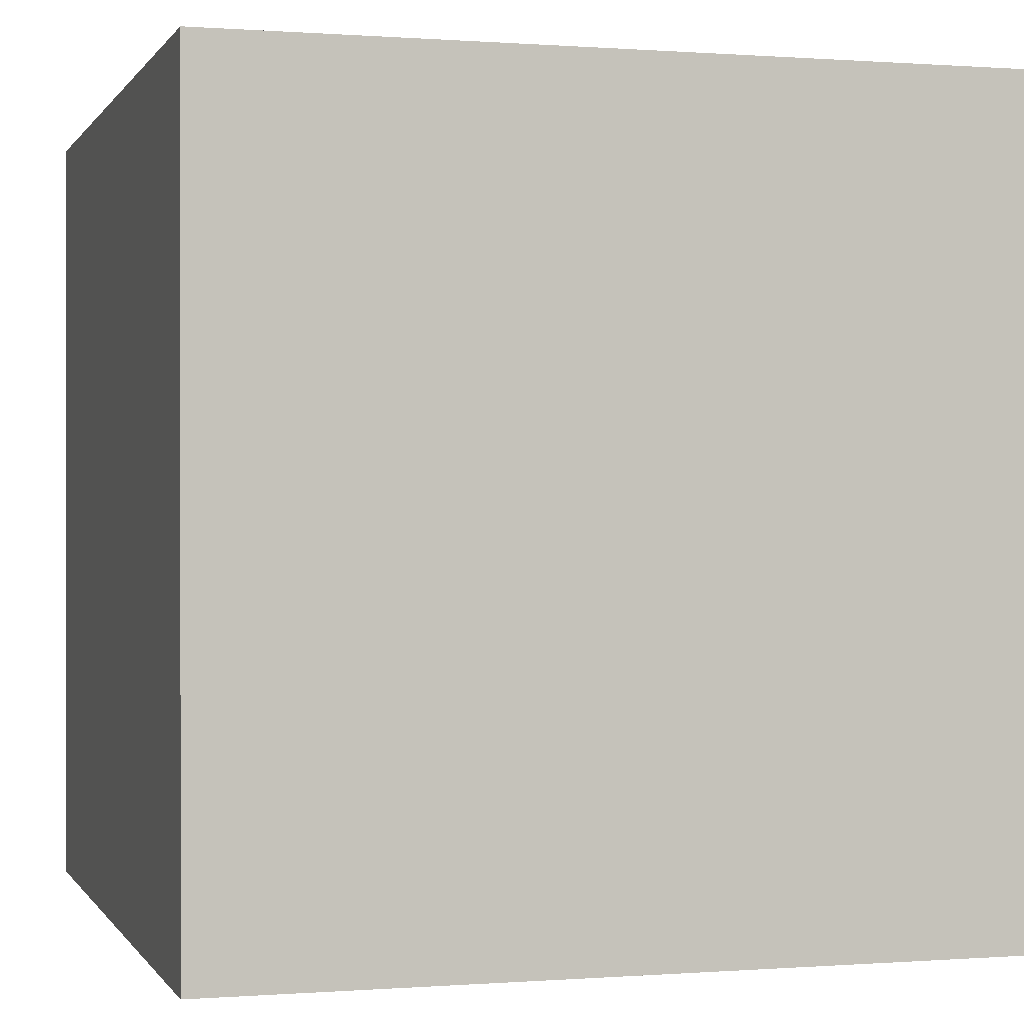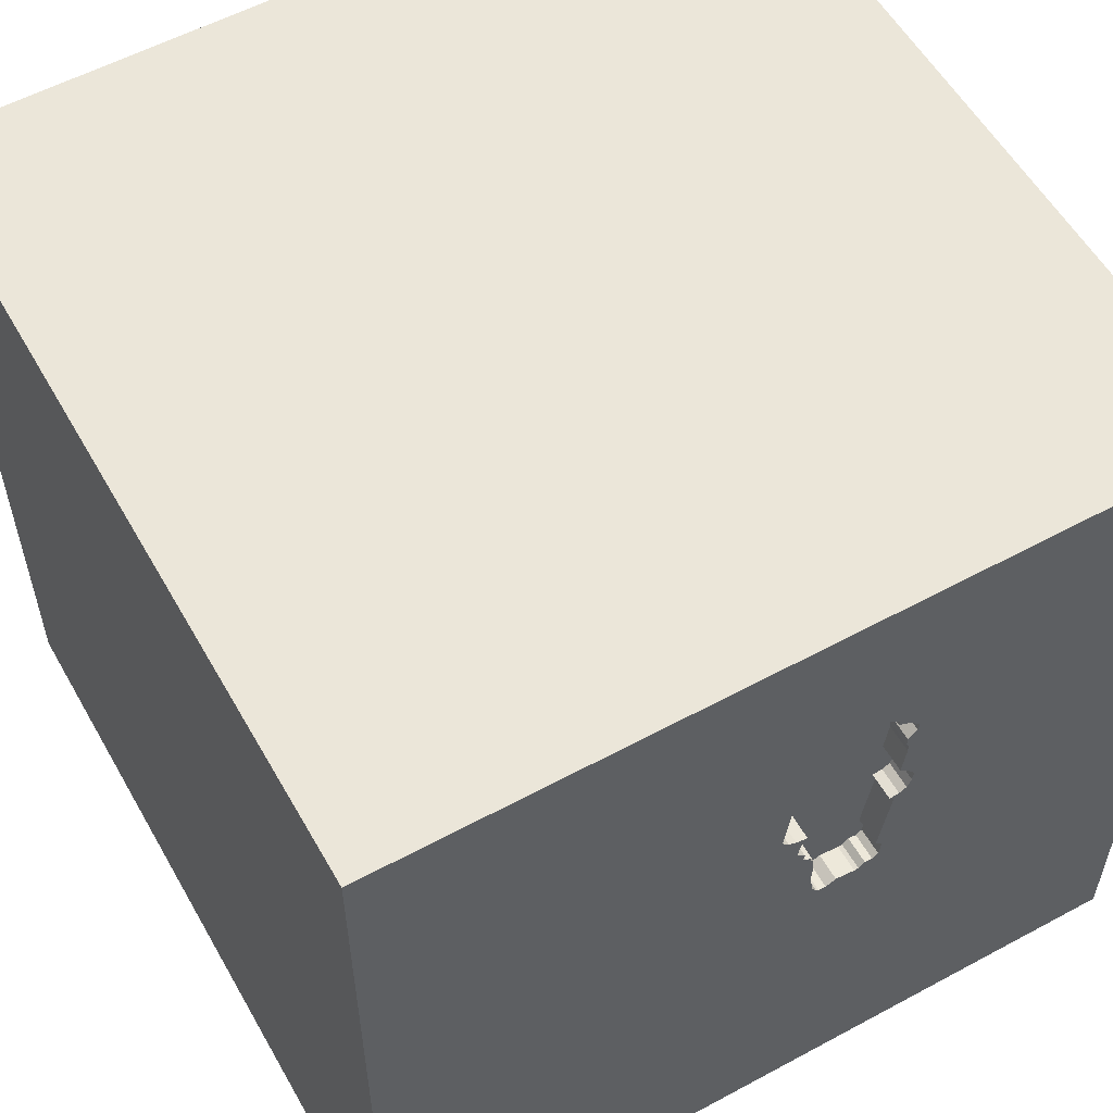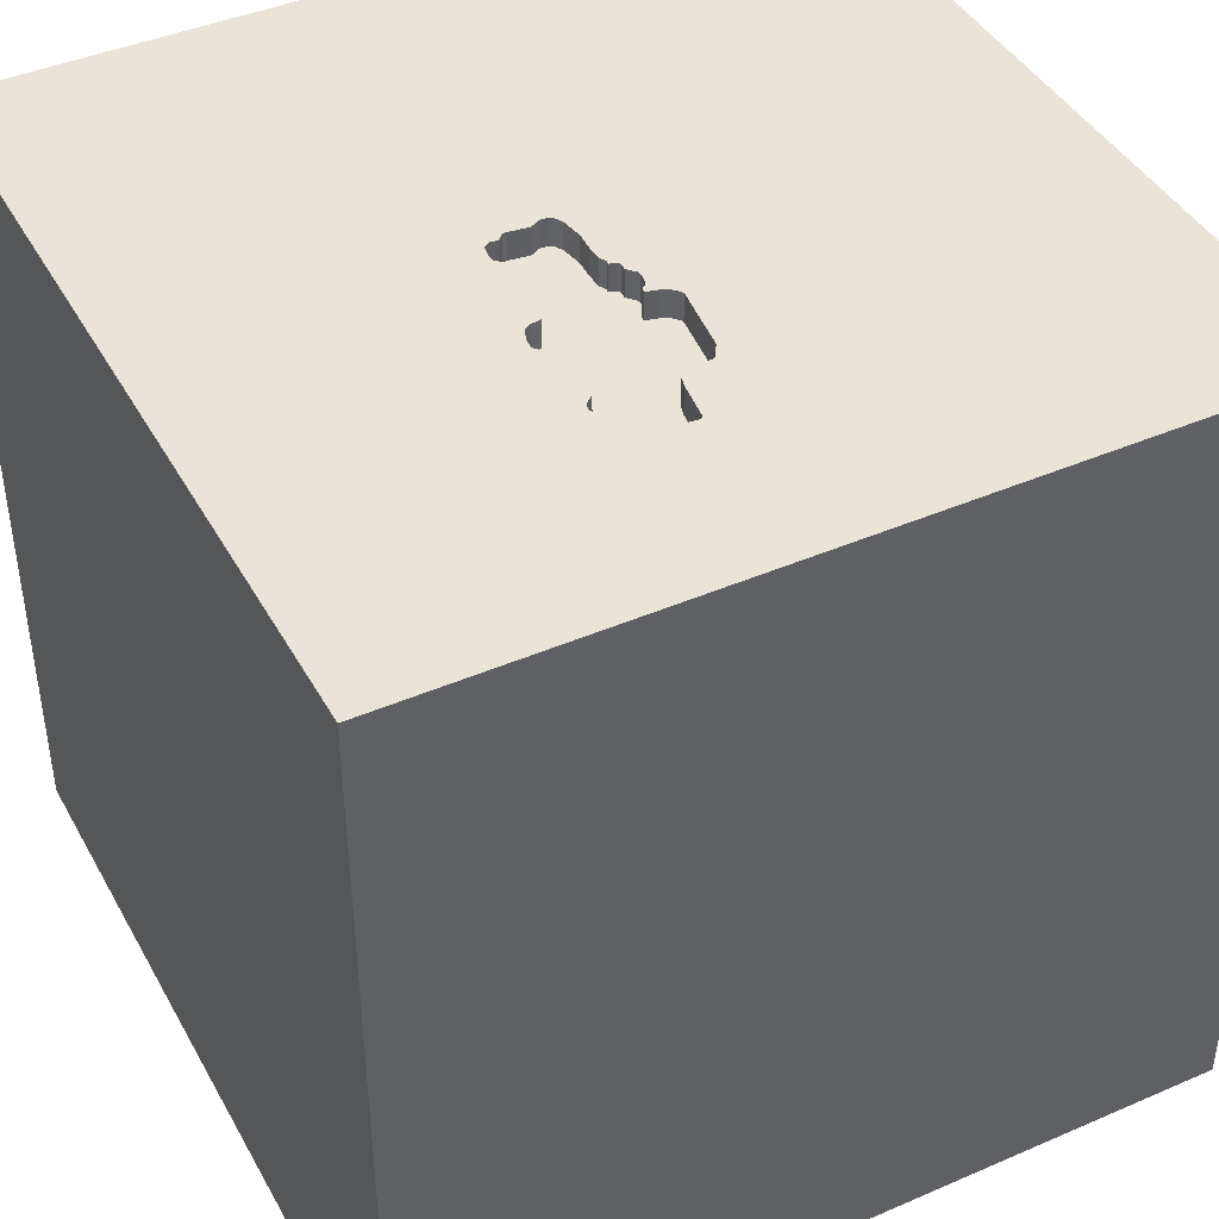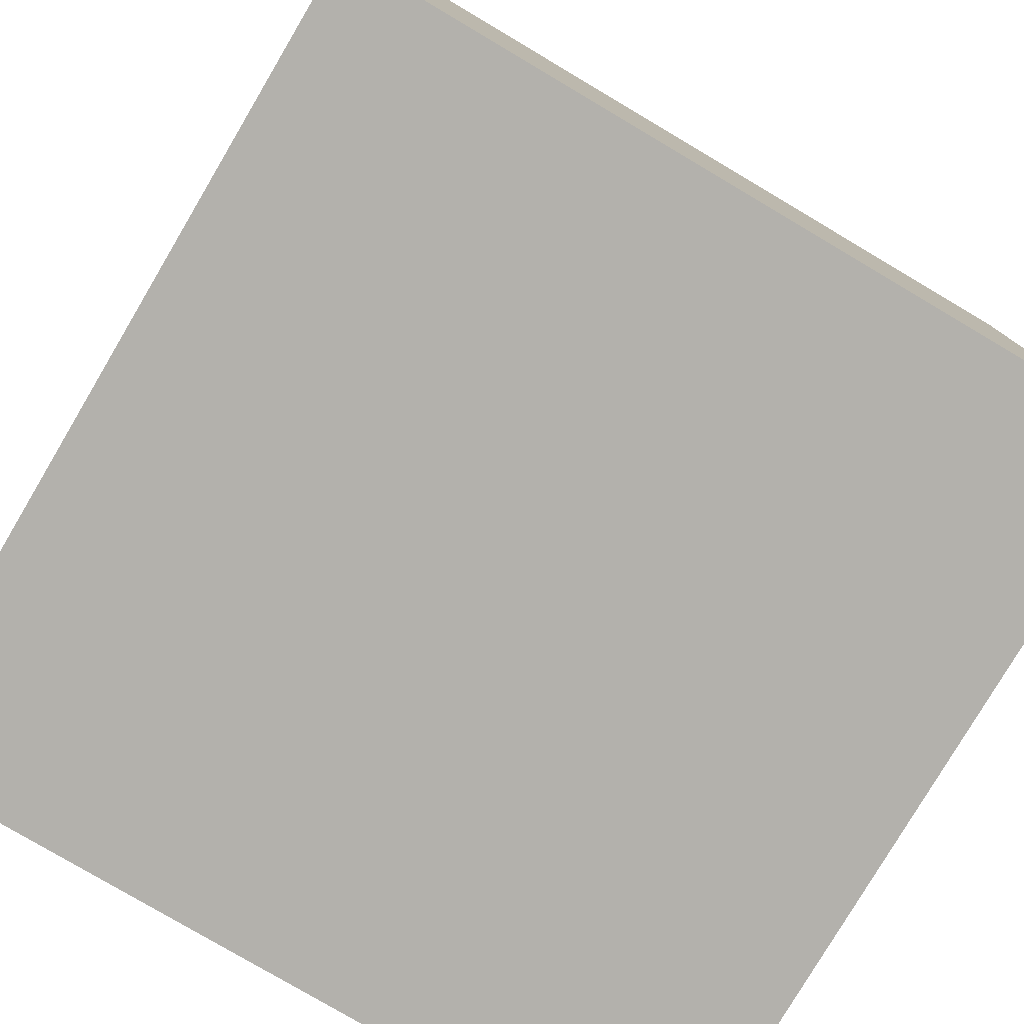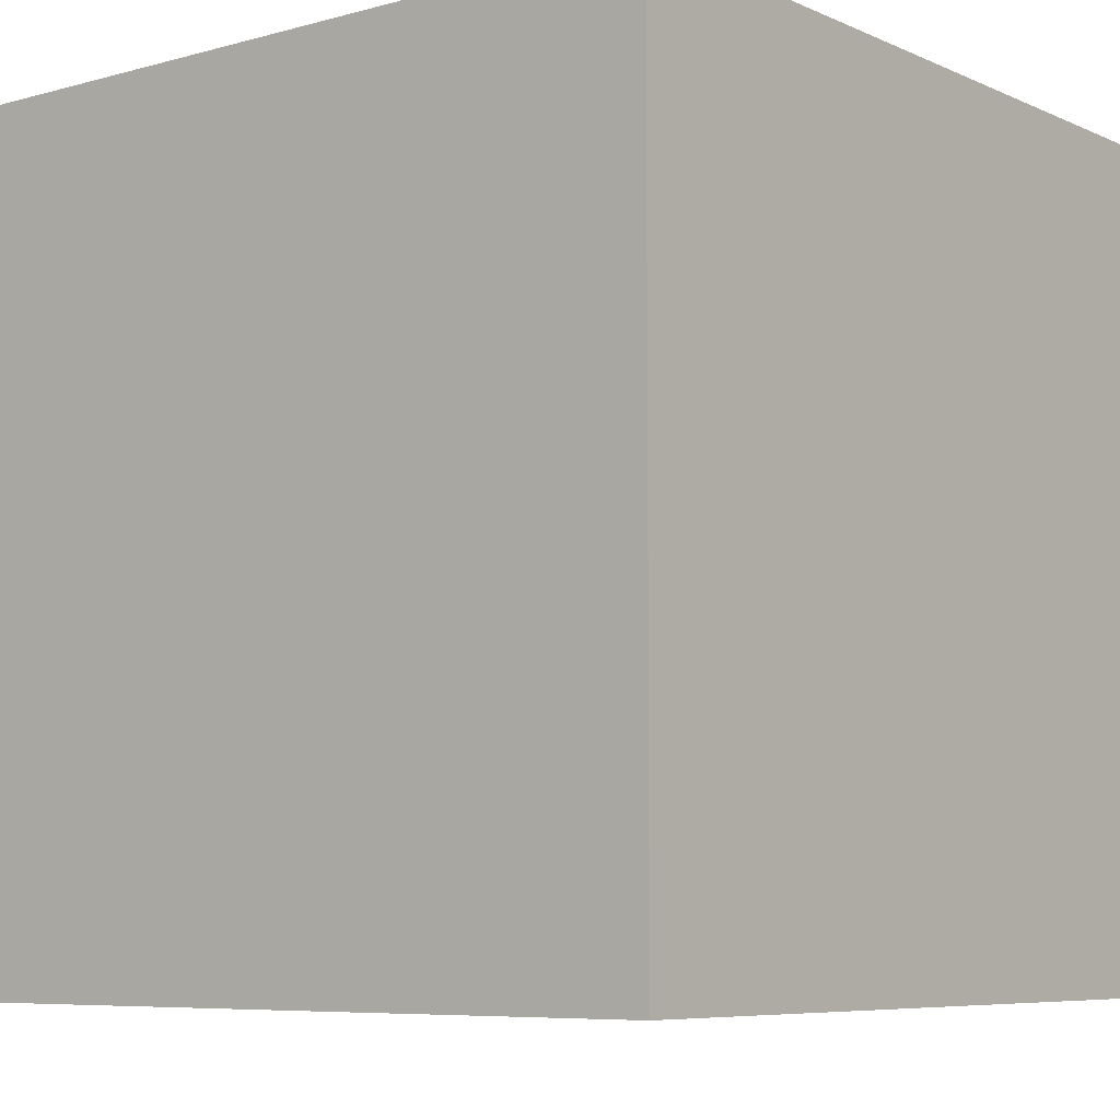
<metadata>
{"format":"obj","ext":"obj","renderer":"f3d","projection":"perspective","resolution":1024,"background":"white","views":[{"elev":0.1,"azim":73.8,"up":"+Z"},{"elev":56.6,"azim":150.6,"up":"+Z"},{"elev":42.8,"azim":-27.2,"up":"+Y"},{"elev":-79.0,"azim":59.4,"up":"+Z"},{"elev":-7.0,"azim":-51.5,"up":"+Z"}]}
</metadata>
<code>
o car_87
v 0.005266 1.5 0.6285
v 0.005266 1.4 0.6285
v -0.2705 1.5 0.8555
v -0.1487 1.5 0.7128
v 0.01052 1.5 0.3525
v -0.06058 1.5 0.3287
v -0.06058 1.4 0.3287
v -0.3968 1.5 0.5261
v -0.3483 1.5 0.02546
v -0.4283 1.5 0.6972
v -0.06041 1.5 0.2101
v -0.06041 1.4 0.2101
v -0.8529 0.6868 -1.5
v -0.8854 1.25 1.5
v -1.094 -1.5 -0.02604
v -1.068 -1.5 -0.6315
v -0.8854 -1.5 -1.198
v -0.8333 -1.5 0.8854
v -0.8789 1.5 -0.1823
v -0.6901 1.5 -1.009
v -0.8529 -0.6999 -1.5
v -0.8724 0.651 1.5
v -0.1028 1.5 0.07627
v -0.1028 1.4 0.07628
v -0.03498 1.5 0.2825
v -0.03498 1.4 0.2825
v -0.4314 1.5 0.7215
v -0.4314 1.4 0.7215
v -0.1487 1.4 0.7128
v -0.08769 1.5 0.1523
v 0.3385 -1.055 1.5
v 0.03906 0.3516 -1.5
v 0.625 0.5469 1.5
v 0.4167 -0.1562 1.5
v 0.1823 1.185 -1.5
v 0.1693 1.152 1.5
v 0.3385 -0.3906 -1.5
v 0.2083 -0.625 1.5
v 0.4427 -1.5 0.1562
v 0.5729 -1.5 1.12
v 0.5599 -1.5 -0.6055
v 0.3906 -1.5 0.625
v 0.1302 -1.5 -1.5
v 0.1823 -1.5 -1.211
v 0.1302 -1.5 1.5
v 0.7975 1.5 0.319
v 0.3906 1.5 1.172
v 0.2083 1.5 0.625
v -0.1562 1.5 -1.5
v 0.4329 1.5 -1.172
v 0.2734 1.5 -0.3939
v 0.1562 1.5 1.5
v -0.1172 -1.243 -1.5
v 0.03445 1.5 0.3809
v -0.05734 1.5 0.1858
v -0.05734 1.4 0.1858
v -0.06583 1.5 0.1748
v -0.06583 1.4 0.1748
v -0.1823 -1.146 1.5
v -0.2214 0.4948 1.5
v -0.1562 -0.1562 1.5
v -0.2083 -1.5 -0.8333
v 0 -1.5 -0.1823
v -0.05208 -1.5 1.276
v -0.1365 1.5 0.6946
v -0.1064 1.5 -0.03356
v -0.09982 1.5 0.131
v -0.09982 1.4 0.131
v -0.4461 1.5 0.3689
v -0.4461 1.4 0.3689
v -0.4283 1.4 0.6972
v -0.01972 1.5 0.6698
v -0.01972 1.4 0.6698
v -0.3483 1.4 0.02546
v -0.3864 1.5 0.2875
v -0.3864 1.4 0.2875
v 1.087 0.1042 -1.5
v 1.25 0.2083 1.5
v 1.5 1.5 1.5
v 1.198 -1.5 -0.8333
v 1.016 -1.5 0.3516
v 1.25 -1.5 -0
v 1.5 -1.5 -1.5
v 1.068 -1.5 -0.3906
v 1.237 1.5 -0.651
v 1.5 -1.5 1.5
v 1.042 -0.4167 1.5
v -0.432 1.5 0.4323
v -0.3738 1.5 -0.007405
v -0.3743 1.5 0.7781
v -0.3743 1.4 0.7781
v -0.2053 1.5 -0.08986
v -0.2053 1.4 -0.08986
v -0.1578 1.5 0.7462
v -0.2948 1.5 0.8524
v -0.03068 1.5 0.6783
v -0.3988 1.5 0.4638
v -0.3785 1.5 0.3033
v -0.3489 1.5 0.811
v -0.3489 1.4 0.811
v -0.01742 1.5 0.3391
v -0.01742 1.4 0.3391
v -0.3312 1.5 0.8281
v -0.451 1.5 0.4078
v -0.3136 1.5 0.8451
v -0.3136 1.4 0.8451
v -0.03068 1.4 0.6783
v -0.03431 1.5 0.2381
v -0.03431 1.4 0.2381
v -0.1217 1.5 -0.08668
v -0.5599 -0.9896 1.5
v -0.625 -0.1562 1.5
v -0.4427 -1.5 0.5208
v -0.4557 -1.5 -0.2083
v -1.5 -0.8594 -1.042
v -1.5 -0.6641 0.5729
v -1.5 0.3255 -1.074
v -1.5 0.1823 0.4818
v -1.5 0.4427 -0.1562
v -1.5 0.2214 1.172
v -1.5 0.5729 -0.7292
v -1.5 -0.1302 -1.5
v -1.5 -0.1042 1.5
v -1.5 0 -0.4687
v -1.5 0 -1.25
v -1.5 1.042 0.4167
v -1.5 1.198 0
v -1.5 1.5 1.5
v -1.5 1.113 -0.4427
v -1.5 -0.4427 0.1562
v -1.5 -0.4687 -0.4297
v -1.5 -1.5 0.1562
v -1.5 -1.5 1.5
v -1.5 -1.5 -1.5
v -1.5 1.5 -1.5
v -1.5 0.9375 0.8724
v -1.5 1.5 0.1302
v -1.5 -1.276 -0.05208
v -1.5 -1.198 -0.5208
v -1.5 -1.302 0.7552
v -1.5 -0.3646 1.198
v -1.5 -0.3125 -1.055
v -0.4315 1.5 0.3312
v -0.4315 1.4 0.3312
v -0.1682 1.5 -0.1099
v -0.1682 1.4 -0.1099
v -0.1365 1.4 0.6946
v -0.4278 1.5 0.7319
v -0.4278 1.4 0.7319
v -0.05874 1.5 0.3141
v 0.02064 1.5 0.5069
v 1.5 1.5 -1.5
v 0.9115 -1.12 -1.5
v 0.9701 1.074 -1.5
v -0.451 1.4 0.4078
v -0.08769 1.4 0.1523
v -0.3452 1.5 -0.0779
v -0.4047 1.5 0.3148
v -0.0423 1.5 0.3013
v -0.0423 1.4 0.3013
v -0.139 1.5 -0.1062
v 0.03238 1.5 0.375
v 0.03238 1.4 0.375
v 1.5 -0.9375 -1.12
v 1.5 1.065 0.8382
v 1.5 0.1693 -0.2083
v 1.5 0.1562 -1.5
v 1.5 0.2539 -1.182
v 1.5 0.1302 1.5
v 1.5 -0.0293 0.944
v 1.5 1.042 -0.3451
v 1.5 -1.5 0.1042
v 1.5 1.5 -0.1302
v 1.5 -0.9245 -0.2018
v 1.5 -0.9668 0.9831
v -0.2935 1.5 -0.09606
v -0.2935 1.4 -0.09606
v -0.3903 1.5 0.4747
v -0.3903 1.4 0.4747
v -0.3988 1.4 0.4638
v -1.25 -0.03906 1.5
v -1.081 -0.5208 1.5
v -1.198 -1.5 0.4167
v -1.302 0.7812 1.5
v -0.9115 1.5 0.4362
v -0.8333 1.5 1.12
v -0.2705 1.4 0.8555
v -0.316 1.5 -0.0742
v -0.1839 1.5 -0.1014
v -0.4045 1.5 0.5866
v -0.4045 1.4 0.5866
v -0.2782 1.5 -0.09908
v -0.316 1.4 -0.0742
v 0.01888 1.5 0.5208
v -0.3738 1.4 -0.007406
v -0.3932 1.5 0.7708
v -0.3932 1.4 0.7708
v -0.05052 1.5 0.3077
v -0.03067 1.5 0.2484
v -0.03067 1.4 0.2484
v -0.3125 1.055 1.5
v -0.5208 -1.5 1.198
v -0.4167 -1.5 -1.25
v -0.1013 1.5 0.1038
v -0.3671 1.5 -0.0609
v -0.1135 1.5 -0.07331
v -0.1135 1.4 -0.07331
v -0.139 1.4 -0.1062
v -0.3785 1.4 0.3033
v -0.3452 1.4 -0.0779
v 1.12 -0.8333 1.5
v 0.8333 0.1562 1.5
v 0.8333 1.198 1.5
v -0.05874 1.4 0.3141
v -0.2444 1.5 0.8835
v -0.2444 1.4 0.8835
v -0.3954 1.5 0.6322
v -0.3954 1.4 0.6322
v -0.4033 1.5 0.6164
v -0.0124 1.5 0.651
v -0.0124 1.4 0.651
v 0.03601 1.5 0.3853
v 0.03601 1.4 0.3853
v -0.08953 1.5 0.1669
v -0.08953 1.4 0.1669
v -0.09903 1.5 0.007578
v -0.09903 1.4 0.007578
v 0.01052 1.4 0.3525
v -0.4047 1.4 0.3148
v -0.3561 1.5 -0.0694
v -0.1751 1.5 0.8824
v -0.1751 1.4 0.8824
v -0.3702 1.5 0.002935
v -0.3702 1.4 0.002935
v -0.1299 1.5 -0.1001
v -0.1299 1.4 -0.1001
v -0.3694 1.5 0.3094
v -0.3694 1.4 0.3094
v -0.1578 1.4 0.7462
v -0.347 1.5 0.7964
v -0.347 1.4 0.7964
v -0.2782 1.4 -0.09908
v -0.003566 1.5 0.6397
v -0.3949 1.5 0.6669
v -0.3949 1.4 0.6669
v -0.186 1.5 0.8909
v -0.186 1.4 0.8909
v -0.2948 1.4 0.8524
v -0.4128 1.5 0.4571
v -0.4128 1.4 0.4571
v -0.3671 1.4 -0.0609
v -0.4033 1.4 0.6164
f 140 132 133
f 182 123 133
f 18 202 133
f 132 183 133
f 45 111 133
f 123 141 133
f 133 116 140
f 140 138 132
f 202 45 133
f 45 59 111
f 182 181 123
f 116 138 140
f 202 64 45
f 111 182 133
f 123 120 141
f 183 18 133
f 141 116 133
f 132 15 183
f 183 113 18
f 18 113 202
f 45 31 59
f 120 116 141
f 130 138 116
f 138 134 132
f 132 16 15
f 111 112 182
f 112 181 182
f 120 118 116
f 138 139 134
f 134 16 132
f 15 113 183
f 113 64 202
f 59 38 111
f 181 184 123
f 128 120 123
f 15 114 113
f 113 42 64
f 64 40 45
f 86 31 45
f 31 38 59
f 184 128 123
f 40 86 45
f 111 61 112
f 181 22 184
f 118 130 116
f 130 139 138
f 38 61 111
f 112 22 181
f 128 136 120
f 130 131 139
f 42 40 64
f 136 118 120
f 115 134 139
f 113 63 42
f 16 114 15
f 114 63 113
f 86 211 31
f 112 60 22
f 131 115 139
f 211 38 31
f 61 60 112
f 118 119 130
f 134 17 16
f 38 34 61
f 63 39 42
f 22 14 184
f 14 128 184
f 136 126 118
f 130 124 131
f 211 87 38
f 119 124 130
f 16 62 114
f 42 81 40
f 87 34 38
f 131 142 115
f 17 62 16
f 81 86 40
f 60 201 22
f 126 119 118
f 124 142 131
f 39 81 42
f 34 60 61
f 201 14 22
f 62 63 114
f 87 212 34
f 34 33 60
f 17 203 62
f 63 41 39
f 185 128 186
f 126 127 119
f 119 121 124
f 128 126 136
f 142 134 115
f 86 87 211
f 212 33 34
f 201 128 14
f 128 137 126
f 124 117 142
f 142 122 134
f 134 203 17
f 62 41 63
f 87 78 212
f 60 36 201
f 185 137 128
f 121 117 124
f 117 125 142
f 21 134 122
f 53 134 21
f 203 44 62
f 39 84 81
f 81 172 86
f 33 36 60
f 127 129 119
f 119 129 121
f 41 84 39
f 84 82 81
f 175 86 172
f 170 86 175
f 86 169 87
f 201 52 128
f 196 148 186
f 186 90 196
f 185 186 219
f 190 8 185
f 185 219 190
f 185 88 104
f 143 158 185
f 185 104 69
f 185 69 143
f 137 127 126
f 125 122 142
f 134 43 203
f 62 44 41
f 174 175 172
f 170 169 86
f 169 78 87
f 36 52 201
f 186 128 52
f 186 215 105
f 105 103 99
f 240 90 186
f 186 105 99
f 99 240 186
f 186 148 27
f 10 244 217
f 186 27 10
f 10 217 219
f 186 10 219
f 185 8 178
f 249 88 185
f 185 178 97
f 185 97 249
f 75 9 185
f 158 237 98
f 75 185 158
f 158 98 75
f 19 137 185
f 13 21 122
f 53 43 134
f 43 44 203
f 82 172 81
f 47 186 52
f 47 215 186
f 95 105 215
f 215 3 95
f 19 185 9
f 32 21 13
f 37 53 21
f 174 170 175
f 78 33 212
f 47 4 94
f 47 94 231
f 47 231 246
f 246 215 47
f 89 205 19
f 19 9 233
f 19 233 89
f 32 37 21
f 166 170 174
f 33 213 36
f 48 4 47
f 205 230 157
f 19 205 157
f 137 129 127
f 117 122 125
f 41 80 84
f 243 220 72
f 1 243 72
f 96 4 48
f 48 1 72
f 72 96 48
f 188 19 157
f 129 135 121
f 84 172 82
f 78 79 33
f 48 194 1
f 65 4 96
f 192 92 189
f 19 188 176
f 19 176 192
f 192 189 19
f 135 117 121
f 44 83 41
f 166 165 170
f 79 213 33
f 48 46 54
f 222 151 194
f 48 54 222
f 222 194 48
f 51 19 189
f 51 189 145
f 51 145 161
f 137 135 129
f 117 135 122
f 83 80 41
f 46 48 47
f 162 54 46
f 150 6 101
f 5 162 46
f 46 150 101
f 46 101 5
f 51 161 235
f 51 235 110
f 19 135 137
f 13 122 135
f 153 43 53
f 169 79 78
f 213 52 36
f 46 108 199
f 159 198 150
f 159 150 46
f 46 199 25
f 25 159 46
f 51 110 206
f 51 206 66
f 20 135 19
f 37 153 53
f 43 83 44
f 80 172 84
f 171 165 166
f 46 204 67
f 55 11 108
f 46 67 30
f 55 108 46
f 30 224 57
f 57 55 46
f 46 30 57
f 23 204 51
f 51 66 226
f 51 226 23
f 51 20 19
f 77 37 32
f 80 83 172
f 164 174 172
f 168 166 174
f 170 79 169
f 46 51 204
f 35 32 13
f 154 77 32
f 153 83 43
f 164 172 83
f 171 166 168
f 165 79 170
f 213 79 52
f 79 47 52
f 154 32 35
f 152 171 168
f 46 47 79
f 50 20 51
f 77 153 37
f 168 174 164
f 85 51 46
f 50 51 85
f 49 20 50
f 49 35 13
f 152 154 35
f 173 165 171
f 173 85 46
f 152 49 50
f 49 135 20
f 49 13 135
f 152 35 49
f 167 77 154
f 83 153 77
f 167 168 164
f 167 152 168
f 152 173 171
f 173 79 165
f 173 46 79
f 152 85 173
f 152 167 154
f 167 83 77
f 167 164 83
f 152 50 85
f 56 58 12
f 58 56 57
f 56 12 55
f 225 12 58
f 55 57 56
f 11 55 12
f 12 225 214
f 57 224 225
f 225 58 57
f 108 11 12
f 12 109 108
f 214 26 12
f 225 238 214
f 224 30 225
f 26 109 12
f 214 160 26
f 238 225 76
f 7 214 238
f 156 225 30
f 109 200 108
f 200 109 26
f 198 159 160
f 160 214 198
f 26 160 25
f 238 76 209
f 76 225 68
f 214 7 150
f 7 238 179
f 225 156 68
f 30 67 156
f 199 108 200
f 200 26 199
f 150 198 214
f 159 25 160
f 25 199 26
f 98 237 238
f 238 209 98
f 75 98 209
f 209 76 75
f 74 76 68
f 6 150 7
f 179 147 7
f 179 238 180
f 68 156 67
f 237 158 238
f 76 74 9
f 9 75 76
f 24 74 68
f 101 6 7
f 7 102 101
f 179 191 147
f 2 7 147
f 97 178 179
f 179 180 97
f 238 70 180
f 68 67 204
f 229 238 158
f 24 93 74
f 24 68 204
f 204 23 24
f 7 223 102
f 8 190 191
f 191 179 8
f 191 218 147
f 223 7 2
f 221 2 147
f 179 178 8
f 229 70 238
f 180 70 250
f 74 234 9
f 227 93 24
f 193 74 93
f 5 101 102
f 102 228 5
f 223 228 102
f 190 219 191
f 218 191 252
f 29 147 218
f 151 222 223
f 223 2 151
f 243 1 2
f 2 221 243
f 107 221 147
f 180 250 97
f 144 70 229
f 250 70 155
f 158 143 144
f 144 229 158
f 233 9 234
f 74 195 234
f 207 93 227
f 23 226 227
f 227 24 23
f 195 74 193
f 242 193 93
f 228 223 163
f 252 191 219
f 219 217 218
f 218 252 219
f 147 29 65
f 218 245 29
f 194 151 2
f 2 1 194
f 223 222 54
f 220 243 221
f 107 73 221
f 107 147 65
f 65 96 107
f 249 97 250
f 143 69 70
f 70 144 143
f 88 249 250
f 250 155 88
f 155 70 104
f 89 233 234
f 234 195 89
f 146 93 207
f 66 206 207
f 207 227 66
f 227 226 66
f 193 251 195
f 193 242 177
f 242 93 192
f 228 163 5
f 54 162 163
f 163 223 54
f 4 65 29
f 217 244 245
f 245 218 217
f 241 29 245
f 72 220 221
f 221 73 72
f 96 72 73
f 73 107 96
f 69 104 70
f 155 104 88
f 189 92 93
f 93 146 189
f 236 146 207
f 207 206 110
f 210 251 193
f 195 251 89
f 193 177 188
f 192 176 177
f 177 242 192
f 92 192 93
f 162 5 163
f 29 239 4
f 244 10 245
f 239 29 241
f 91 241 245
f 146 145 189
f 146 236 208
f 110 235 236
f 236 207 110
f 230 205 251
f 251 210 230
f 210 193 157
f 205 89 251
f 176 188 177
f 188 157 193
f 94 4 239
f 71 245 10
f 241 187 239
f 90 240 241
f 241 91 90
f 197 91 245
f 161 145 146
f 146 208 161
f 208 236 161
f 235 161 236
f 157 230 210
f 239 232 94
f 245 71 149
f 10 27 71
f 187 241 248
f 187 232 239
f 240 99 241
f 91 197 90
f 245 149 197
f 231 94 232
f 71 28 149
f 28 71 27
f 95 3 187
f 187 248 95
f 106 248 241
f 187 216 232
f 100 241 99
f 196 90 197
f 148 196 197
f 197 149 148
f 232 247 231
f 149 28 148
f 27 148 28
f 248 106 95
f 241 100 106
f 216 187 3
f 3 215 216
f 247 232 216
f 99 103 100
f 246 231 247
f 105 95 106
f 103 105 106
f 106 100 103
f 215 246 247
f 247 216 215

</code>
